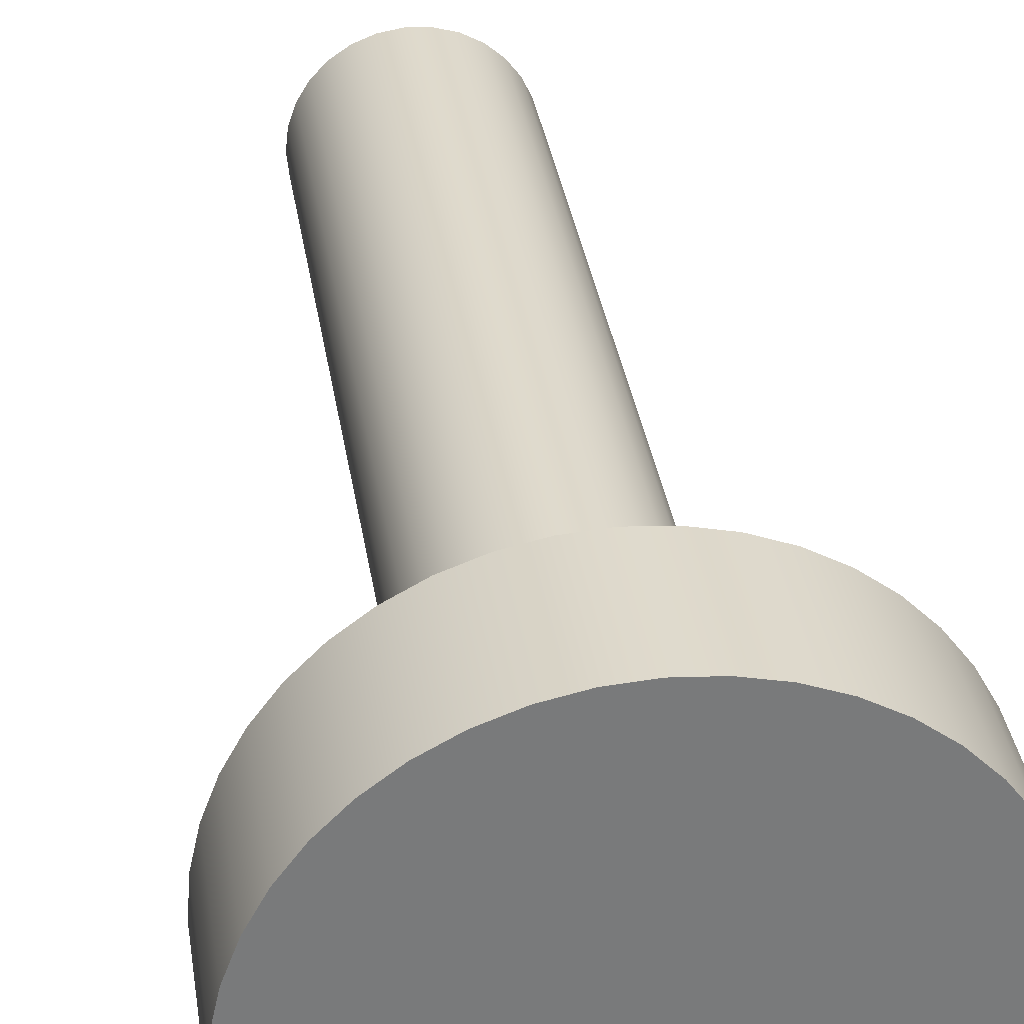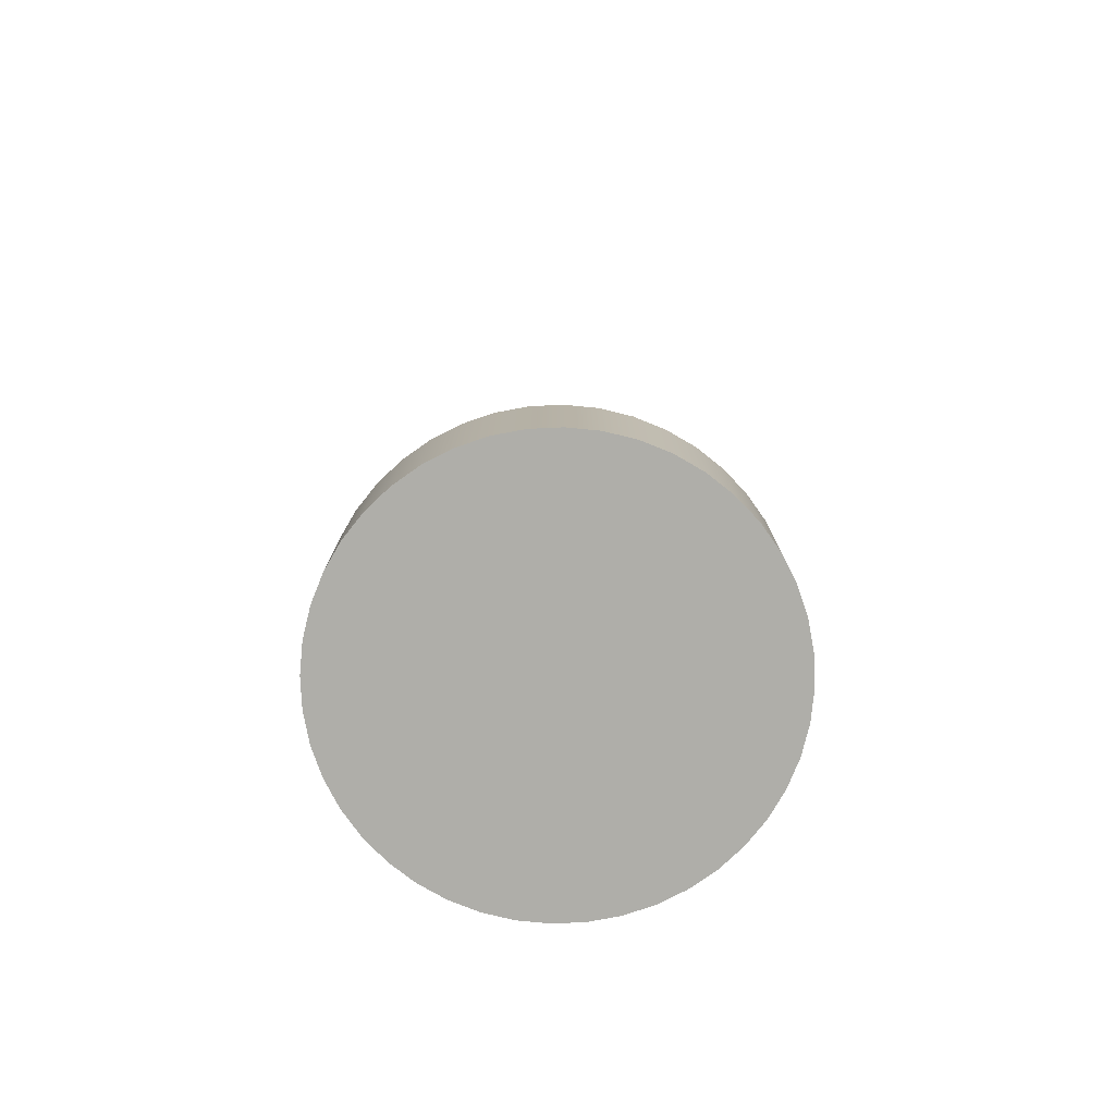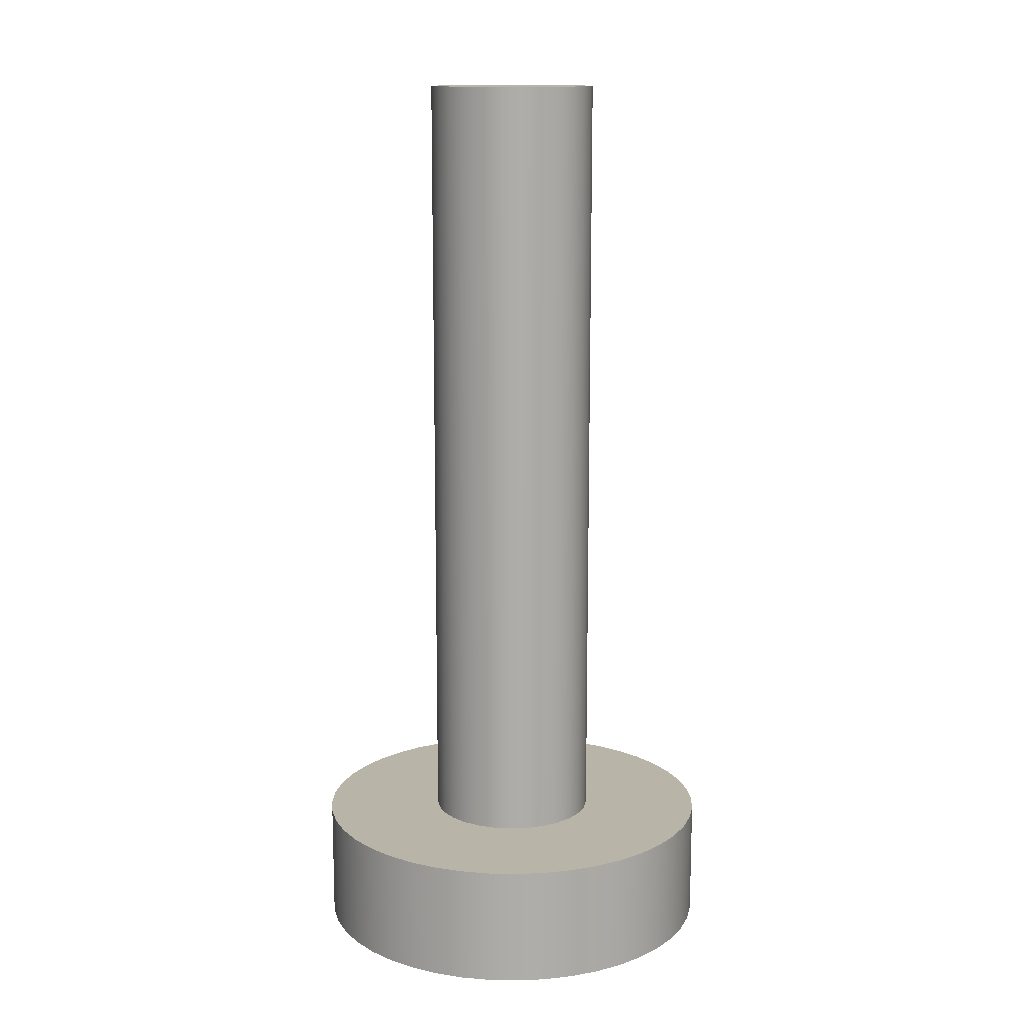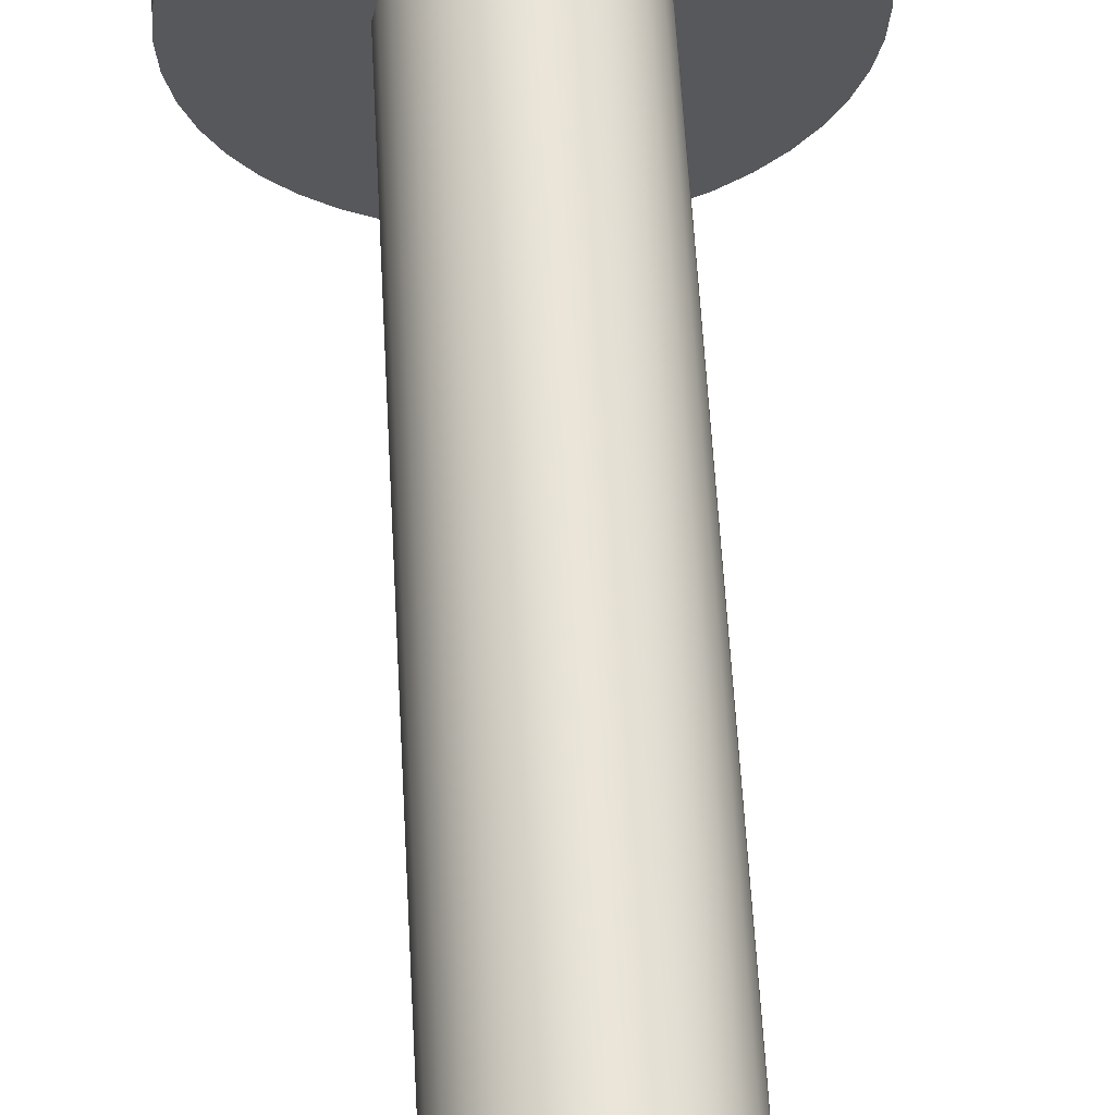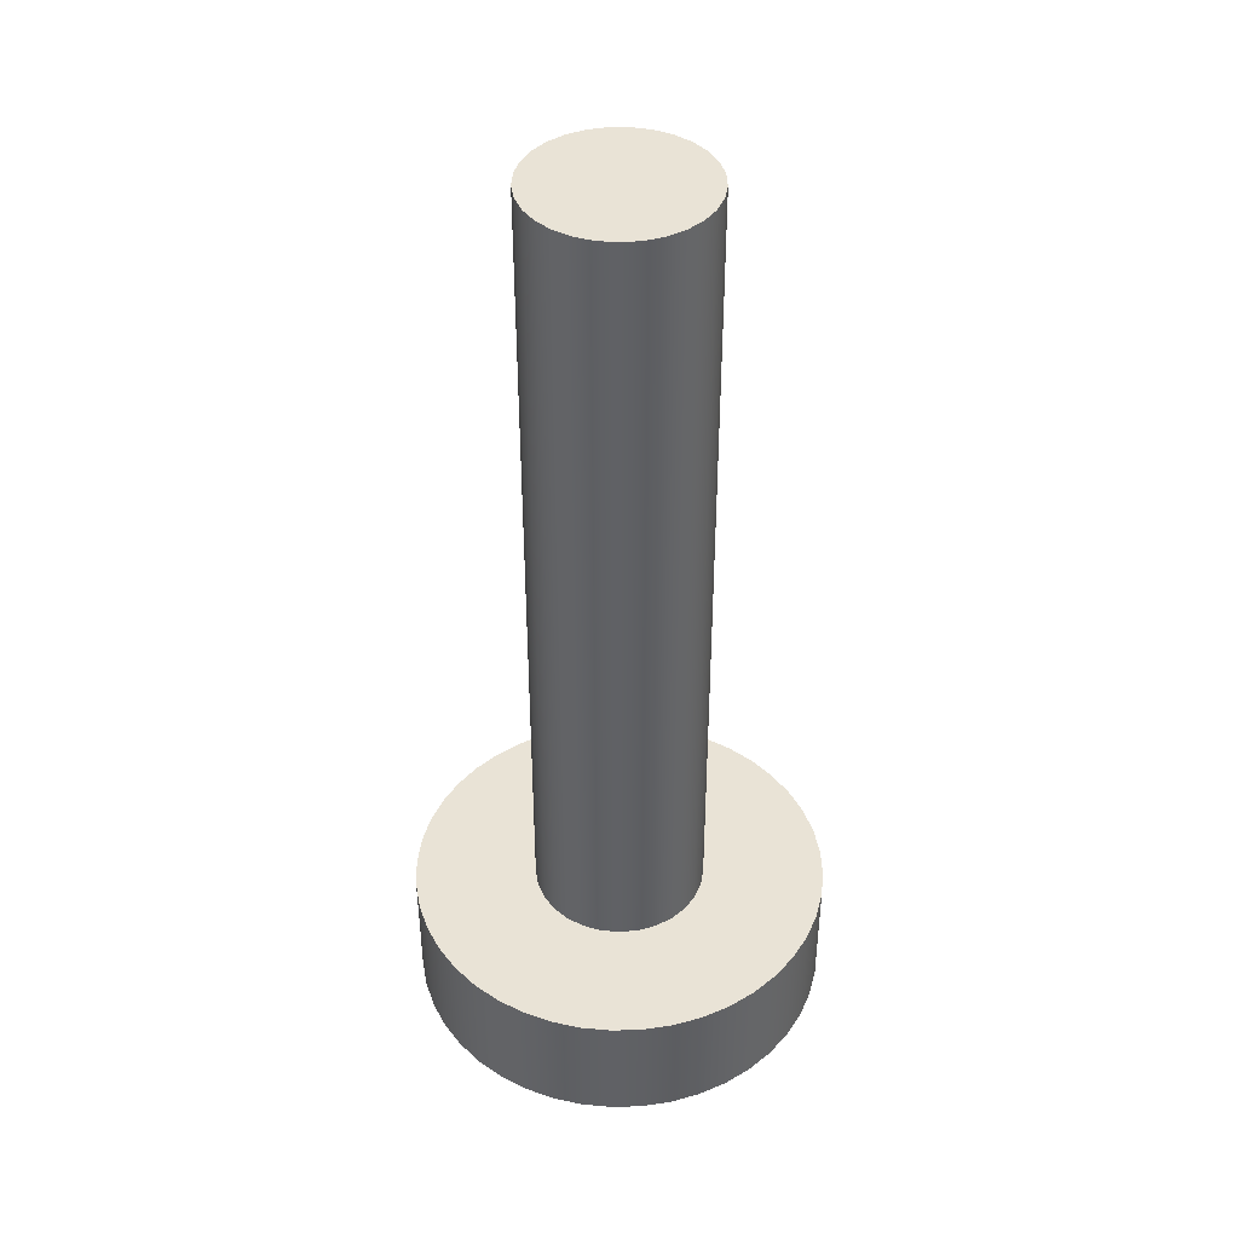
<metadata>
{"format":"obj","ext":"obj","renderer":"f3d","projection":"perspective","resolution":1024,"background":"white","views":[{"elev":32.5,"azim":-8.2,"up":"+Z"},{"elev":-77.5,"azim":-99.7,"up":"+Y"},{"elev":13.3,"azim":96.7,"up":"+Y"},{"elev":61.0,"azim":176.8,"up":"+Z"},{"elev":42.2,"azim":83.9,"up":"+Y"}]}
</metadata>
<code>
v -0.14 1.32 1.715e-17
v -0.1367 1.32 -0.0301
v -0.1271 1.32 -0.05878
v -0.1115 1.32 -0.08472
v -0.09063 1.32 -0.1067
v -0.06558 1.32 -0.1237
v -0.03745 1.32 -0.1349
v -0.007579 1.32 -0.1398
v 0.02265 1.32 -0.1382
v 0.05182 1.32 -0.1301
v 0.07857 1.32 -0.1159
v 0.1016 1.32 -0.09628
v 0.12 1.32 -0.07218
v 0.1327 1.32 -0.0447
v 0.1392 1.32 -0.01514
v 0.1392 1.32 0.01514
v 0.1327 1.32 0.0447
v 0.12 1.32 0.07218
v 0.1016 1.32 0.09628
v 0.07857 1.32 0.1159
v 0.05182 1.32 0.1301
v 0.02265 1.32 0.1382
v -0.007579 1.32 0.1398
v -0.03745 1.32 0.1349
v -0.06558 1.32 0.1237
v -0.09063 1.32 0.1067
v -0.1115 1.32 0.08472
v -0.1271 1.32 0.05878
v -0.1367 1.32 0.0301
v -0.14 0 1.715e-17
v -0.1367 0 0.0301
v -0.1271 0 0.05878
v -0.1115 0 0.08472
v -0.09063 0 0.1067
v -0.06558 0 0.1237
v -0.03745 0 0.1349
v -0.007579 0 0.1398
v 0.02265 0 0.1382
v 0.05182 0 0.1301
v 0.07857 0 0.1159
v 0.1016 0 0.09628
v 0.12 0 0.07218
v 0.1327 0 0.0447
v 0.1392 0 0.01514
v 0.1392 0 -0.01514
v 0.1327 0 -0.0447
v 0.12 0 -0.07218
v 0.1016 0 -0.09628
v 0.07857 0 -0.1159
v 0.05182 0 -0.1301
v 0.02265 0 -0.1382
v -0.007579 0 -0.1398
v -0.03745 0 -0.1349
v -0.06558 0 -0.1237
v -0.09063 0 -0.1067
v -0.1115 0 -0.08472
v -0.1271 0 -0.05878
v -0.1367 0 -0.0301
v -0.14 0 1.715e-17
v -0.14 1.32 1.715e-17
v -0.14 1.32 1.715e-17
v -0.1367 1.32 0.0301
v -0.1271 1.32 0.05878
v -0.1115 1.32 0.08472
v -0.09063 1.32 0.1067
v -0.06558 1.32 0.1237
v -0.03745 1.32 0.1349
v -0.007579 1.32 0.1398
v 0.02265 1.32 0.1382
v 0.05182 1.32 0.1301
v 0.07857 1.32 0.1159
v 0.1016 1.32 0.09628
v 0.12 1.32 0.07218
v 0.1327 1.32 0.0447
v 0.1392 1.32 0.01514
v 0.1392 1.32 -0.01514
v 0.1327 1.32 -0.0447
v 0.12 1.32 -0.07218
v 0.1016 1.32 -0.09628
v 0.07857 1.32 -0.1159
v 0.05182 1.32 -0.1301
v 0.02265 1.32 -0.1382
v -0.007579 1.32 -0.1398
v -0.03745 1.32 -0.1349
v -0.06558 1.32 -0.1237
v -0.09063 1.32 -0.1067
v -0.1115 1.32 -0.08472
v -0.1271 1.32 -0.05878
v -0.1367 1.32 -0.0301
v -0.34 -0.2 4.164e-17
v -0.3365 -0.2 0.04839
v -0.3262 -0.2 0.09579
v -0.3093 -0.2 0.1412
v -0.286 -0.2 0.1838
v -0.257 -0.2 0.2227
v -0.2227 -0.2 0.257
v -0.1838 -0.2 0.286
v -0.1412 -0.2 0.3093
v -0.09579 -0.2 0.3262
v -0.04839 -0.2 0.3365
v 2.082e-17 -0.2 0.34
v 0.04839 -0.2 0.3365
v 0.09579 -0.2 0.3262
v 0.1412 -0.2 0.3093
v 0.1838 -0.2 0.286
v 0.2227 -0.2 0.257
v 0.257 -0.2 0.2227
v 0.286 -0.2 0.1838
v 0.3093 -0.2 0.1412
v 0.3262 -0.2 0.09579
v 0.3365 -0.2 0.04839
v 0.34 -0.2 0
v 0.3365 -0.2 -0.04839
v 0.3262 -0.2 -0.09579
v 0.3093 -0.2 -0.1412
v 0.286 -0.2 -0.1838
v 0.257 -0.2 -0.2227
v 0.2227 -0.2 -0.257
v 0.1838 -0.2 -0.286
v 0.1412 -0.2 -0.3093
v 0.09579 -0.2 -0.3262
v 0.04839 -0.2 -0.3365
v 2.082e-17 -0.2 -0.34
v -0.04839 -0.2 -0.3365
v -0.09579 -0.2 -0.3262
v -0.1412 -0.2 -0.3093
v -0.1838 -0.2 -0.286
v -0.2227 -0.2 -0.257
v -0.257 -0.2 -0.2227
v -0.286 -0.2 -0.1838
v -0.3093 -0.2 -0.1412
v -0.3262 -0.2 -0.09579
v -0.3365 -0.2 -0.04839
v -0.34 0 4.164e-17
v -0.3365 0 -0.04839
v -0.3262 0 -0.09579
v -0.3093 0 -0.1412
v -0.286 0 -0.1838
v -0.257 0 -0.2227
v -0.2227 0 -0.257
v -0.1838 0 -0.286
v -0.1412 0 -0.3093
v -0.09579 0 -0.3262
v -0.04839 0 -0.3365
v 2.082e-17 0 -0.34
v 0.04839 0 -0.3365
v 0.09579 0 -0.3262
v 0.1412 0 -0.3093
v 0.1838 0 -0.286
v 0.2227 0 -0.257
v 0.257 0 -0.2227
v 0.286 0 -0.1838
v 0.3093 0 -0.1412
v 0.3262 0 -0.09579
v 0.3365 0 -0.04839
v 0.34 0 0
v 0.3365 0 0.04839
v 0.3262 0 0.09579
v 0.3093 0 0.1412
v 0.286 0 0.1838
v 0.257 0 0.2227
v 0.2227 0 0.257
v 0.1838 0 0.286
v 0.1412 0 0.3093
v 0.09579 0 0.3262
v 0.04839 0 0.3365
v 2.082e-17 0 0.34
v -0.04839 0 0.3365
v -0.09579 0 0.3262
v -0.1412 0 0.3093
v -0.1838 0 0.286
v -0.2227 0 0.257
v -0.257 0 0.2227
v -0.286 0 0.1838
v -0.3093 0 0.1412
v -0.3262 0 0.09579
v -0.3365 0 0.04839
v -0.34 0 4.164e-17
v -0.34 -0.2 4.164e-17
v -0.14 0 1.715e-17
v -0.1367 0 -0.0301
v -0.1271 0 -0.05878
v -0.1115 0 -0.08472
v -0.09063 0 -0.1067
v -0.06558 0 -0.1237
v -0.03745 0 -0.1349
v -0.007579 0 -0.1398
v 0.02265 0 -0.1382
v 0.05182 0 -0.1301
v 0.07857 0 -0.1159
v 0.1016 0 -0.09628
v 0.12 0 -0.07218
v 0.1327 0 -0.0447
v 0.1392 0 -0.01514
v 0.1392 0 0.01514
v 0.1327 0 0.0447
v 0.12 0 0.07218
v 0.1016 0 0.09628
v 0.07857 0 0.1159
v 0.05182 0 0.1301
v 0.02265 0 0.1382
v -0.007579 0 0.1398
v -0.03745 0 0.1349
v -0.06558 0 0.1237
v -0.09063 0 0.1067
v -0.1115 0 0.08472
v -0.1271 0 0.05878
v -0.1367 0 0.0301
v -0.34 0 4.164e-17
v -0.3365 0 0.04839
v -0.3262 0 0.09579
v -0.3093 0 0.1412
v -0.286 0 0.1838
v -0.257 0 0.2227
v -0.2227 0 0.257
v -0.1838 0 0.286
v -0.1412 0 0.3093
v -0.09579 0 0.3262
v -0.04839 0 0.3365
v 2.082e-17 0 0.34
v 0.04839 0 0.3365
v 0.09579 0 0.3262
v 0.1412 0 0.3093
v 0.1838 0 0.286
v 0.2227 0 0.257
v 0.257 0 0.2227
v 0.286 0 0.1838
v 0.3093 0 0.1412
v 0.3262 0 0.09579
v 0.3365 0 0.04839
v 0.34 0 0
v 0.3365 0 -0.04839
v 0.3262 0 -0.09579
v 0.3093 0 -0.1412
v 0.286 0 -0.1838
v 0.257 0 -0.2227
v 0.2227 0 -0.257
v 0.1838 0 -0.286
v 0.1412 0 -0.3093
v 0.09579 0 -0.3262
v 0.04839 0 -0.3365
v 2.082e-17 0 -0.34
v -0.04839 0 -0.3365
v -0.09579 0 -0.3262
v -0.1412 0 -0.3093
v -0.1838 0 -0.286
v -0.2227 0 -0.257
v -0.257 0 -0.2227
v -0.286 0 -0.1838
v -0.3093 0 -0.1412
v -0.3262 0 -0.09579
v -0.3365 0 -0.04839
v -0.34 -0.2 4.164e-17
v -0.3365 -0.2 -0.04839
v -0.3262 -0.2 -0.09579
v -0.3093 -0.2 -0.1412
v -0.286 -0.2 -0.1838
v -0.257 -0.2 -0.2227
v -0.2227 -0.2 -0.257
v -0.1838 -0.2 -0.286
v -0.1412 -0.2 -0.3093
v -0.09579 -0.2 -0.3262
v -0.04839 -0.2 -0.3365
v 2.082e-17 -0.2 -0.34
v 0.04839 -0.2 -0.3365
v 0.09579 -0.2 -0.3262
v 0.1412 -0.2 -0.3093
v 0.1838 -0.2 -0.286
v 0.2227 -0.2 -0.257
v 0.257 -0.2 -0.2227
v 0.286 -0.2 -0.1838
v 0.3093 -0.2 -0.1412
v 0.3262 -0.2 -0.09579
v 0.3365 -0.2 -0.04839
v 0.34 -0.2 0
v 0.3365 -0.2 0.04839
v 0.3262 -0.2 0.09579
v 0.3093 -0.2 0.1412
v 0.286 -0.2 0.1838
v 0.257 -0.2 0.2227
v 0.2227 -0.2 0.257
v 0.1838 -0.2 0.286
v 0.1412 -0.2 0.3093
v 0.09579 -0.2 0.3262
v 0.04839 -0.2 0.3365
v 2.082e-17 -0.2 0.34
v -0.04839 -0.2 0.3365
v -0.09579 -0.2 0.3262
v -0.1412 -0.2 0.3093
v -0.1838 -0.2 0.286
v -0.2227 -0.2 0.257
v -0.257 -0.2 0.2227
v -0.286 -0.2 0.1838
v -0.3093 -0.2 0.1412
v -0.3262 -0.2 0.09579
v -0.3365 -0.2 0.04839
g 6859ac52-e2aa-11ea-bc96-54bf646e7e1f
f 2 58 1
f 1 58 59
f 60 30 29
f 29 30 31
f 29 31 32
f 2 3 58
f 58 3 57
f 57 3 4
f 57 4 56
f 56 4 5
f 56 5 55
f 55 5 6
f 55 6 54
f 54 6 7
f 54 7 53
f 53 7 8
f 53 8 52
f 52 8 9
f 52 9 51
f 51 9 10
f 51 10 50
f 50 10 11
f 50 11 49
f 49 11 12
f 49 12 48
f 48 12 13
f 48 13 47
f 47 13 14
f 47 14 46
f 46 14 15
f 46 15 45
f 45 15 16
f 45 16 44
f 44 16 17
f 44 17 43
f 43 17 18
f 43 18 42
f 42 18 19
f 42 19 41
f 41 19 20
f 41 20 40
f 40 20 21
f 40 21 39
f 39 21 22
f 39 22 38
f 38 22 23
f 38 23 37
f 37 23 24
f 37 24 36
f 36 24 25
f 36 25 35
f 35 25 26
f 35 26 34
f 34 26 27
f 34 27 33
f 33 27 28
f 33 28 32
f 32 28 29
g 685dcbe8-e2aa-11ea-97f7-54bf646e7e1f
f 62 75 61
f 61 75 76
f 61 76 89
f 89 76 77
f 89 77 88
f 88 77 78
f 88 78 87
f 87 78 79
f 87 79 86
f 86 79 80
f 86 80 85
f 85 80 81
f 85 81 84
f 84 81 82
f 84 82 83
f 75 62 74
f 74 62 63
f 74 63 73
f 73 63 64
f 73 64 72
f 72 64 65
f 72 65 71
f 71 65 66
f 71 66 70
f 70 66 67
f 70 67 69
f 69 67 68
g 67fe814c-e2aa-11ea-a61b-54bf646e7e1f
f 91 177 90
f 90 177 178
f 179 134 133
f 133 134 135
f 133 135 132
f 132 135 136
f 132 136 131
f 131 136 137
f 131 137 130
f 130 137 138
f 130 138 129
f 129 138 139
f 129 139 128
f 128 139 140
f 128 140 127
f 127 140 141
f 127 141 126
f 126 141 142
f 126 142 125
f 125 142 143
f 125 143 124
f 124 143 144
f 124 144 123
f 123 144 145
f 123 145 122
f 122 145 146
f 122 146 121
f 121 146 147
f 121 147 120
f 120 147 148
f 120 148 119
f 119 148 149
f 119 149 118
f 118 149 150
f 118 150 117
f 117 150 151
f 117 151 116
f 116 151 152
f 116 152 115
f 115 152 153
f 115 153 114
f 114 153 154
f 114 154 113
f 113 154 155
f 113 155 112
f 112 155 156
f 112 156 111
f 111 156 157
f 111 157 110
f 110 157 158
f 110 158 109
f 109 158 159
f 109 159 108
f 108 159 160
f 108 160 107
f 107 160 161
f 107 161 106
f 106 161 162
f 106 162 105
f 105 162 163
f 105 163 104
f 104 163 164
f 104 164 103
f 103 164 165
f 103 165 102
f 102 165 166
f 102 166 101
f 101 166 167
f 101 167 100
f 100 167 168
f 100 168 99
f 99 168 169
f 99 169 98
f 98 169 170
f 98 170 97
f 97 170 171
f 97 171 96
f 96 171 172
f 96 172 95
f 95 172 173
f 95 173 94
f 94 173 174
f 94 174 93
f 93 174 175
f 93 175 92
f 92 175 176
f 92 176 91
f 91 176 177
g 68016802-e2aa-11ea-b3fb-54bf646e7e1f
f 181 252 180
f 180 252 209
f 180 209 210
f 252 181 251
f 251 181 182
f 251 182 250
f 250 182 249
f 249 182 183
f 249 183 248
f 248 183 184
f 248 184 247
f 247 184 246
f 246 184 185
f 246 185 245
f 245 185 186
f 245 186 244
f 244 186 243
f 243 186 187
f 243 187 242
f 242 187 188
f 242 188 241
f 241 188 240
f 240 188 189
f 240 189 239
f 239 189 190
f 239 190 238
f 238 190 237
f 237 190 191
f 237 191 236
f 236 191 192
f 236 192 235
f 235 192 234
f 234 192 193
f 234 193 233
f 233 193 194
f 233 194 232
f 232 194 231
f 231 194 195
f 231 195 230
f 230 195 229
f 229 195 196
f 229 196 228
f 228 196 197
f 228 197 227
f 227 197 226
f 226 197 198
f 226 198 225
f 225 198 199
f 225 199 224
f 224 199 223
f 223 199 200
f 223 200 222
f 222 200 201
f 222 201 221
f 221 201 220
f 220 201 202
f 220 202 219
f 219 202 203
f 219 203 218
f 218 203 217
f 217 203 204
f 217 204 216
f 216 204 205
f 216 205 215
f 215 205 214
f 214 205 206
f 214 206 213
f 213 206 207
f 213 207 212
f 212 207 211
f 211 207 208
f 211 208 210
f 210 208 180
g 68049cfe-e2aa-11ea-aa8f-54bf646e7e1f
f 254 274 253
f 253 274 275
f 253 275 296
f 296 275 276
f 296 276 295
f 295 276 277
f 295 277 294
f 294 277 278
f 294 278 293
f 293 278 279
f 293 279 292
f 292 279 280
f 292 280 291
f 291 280 281
f 291 281 290
f 290 281 282
f 290 282 289
f 289 282 283
f 289 283 288
f 288 283 284
f 288 284 287
f 287 284 285
f 287 285 286
f 274 254 273
f 273 254 255
f 273 255 272
f 272 255 256
f 272 256 271
f 271 256 257
f 271 257 270
f 270 257 258
f 270 258 269
f 269 258 259
f 269 259 268
f 268 259 260
f 268 260 267
f 267 260 261
f 267 261 266
f 266 261 262
f 266 262 265
f 265 262 263
f 265 263 264

</code>
